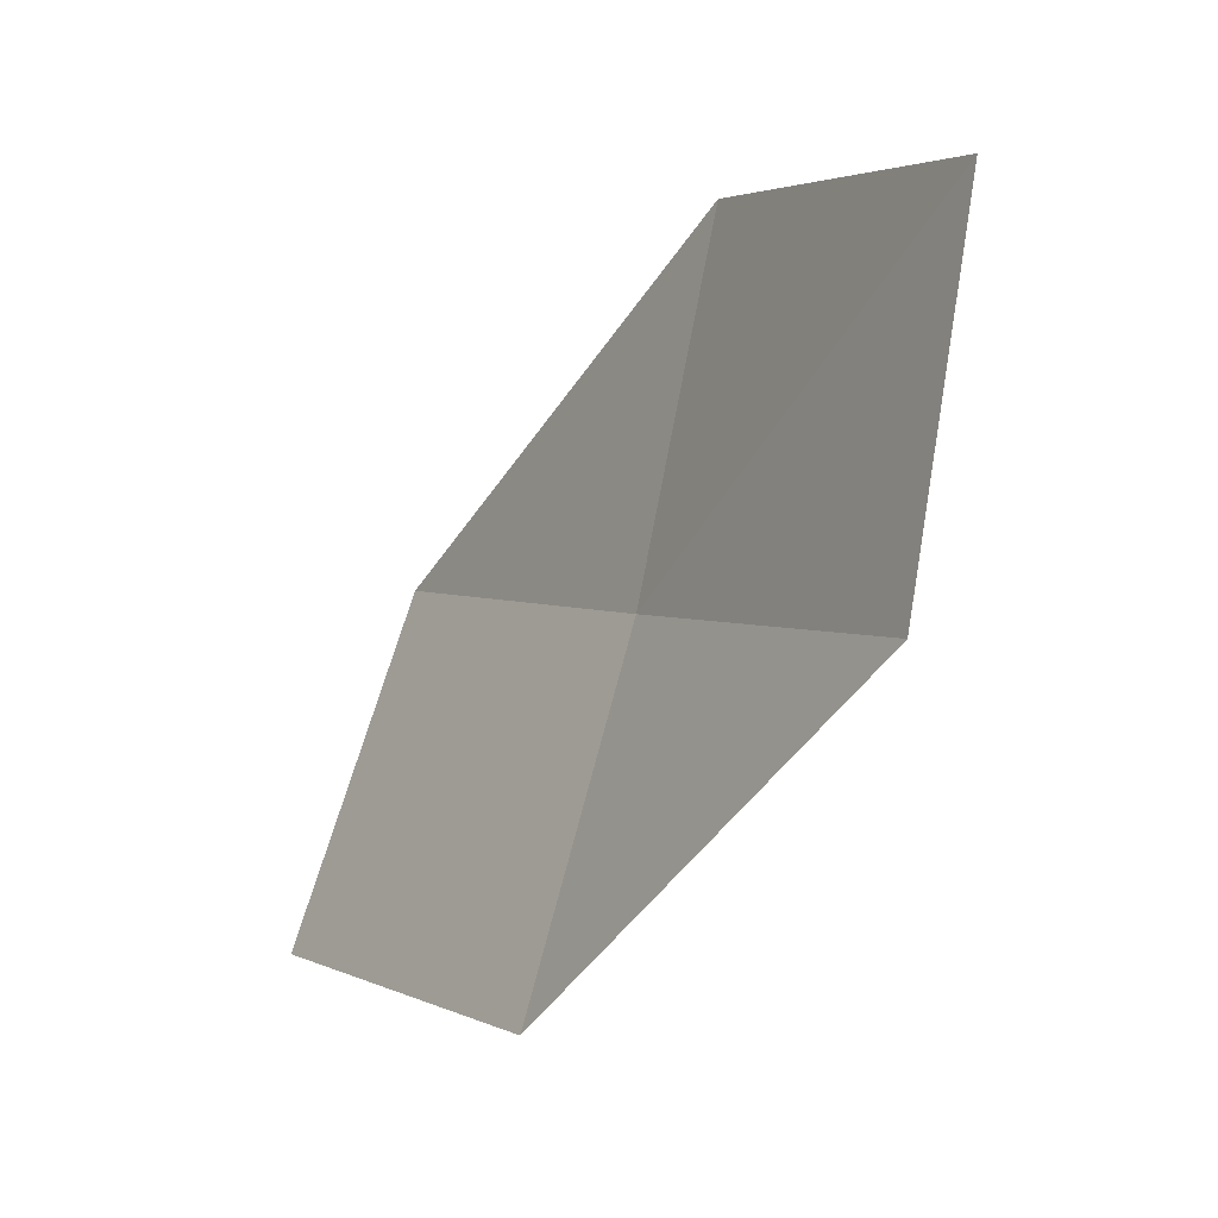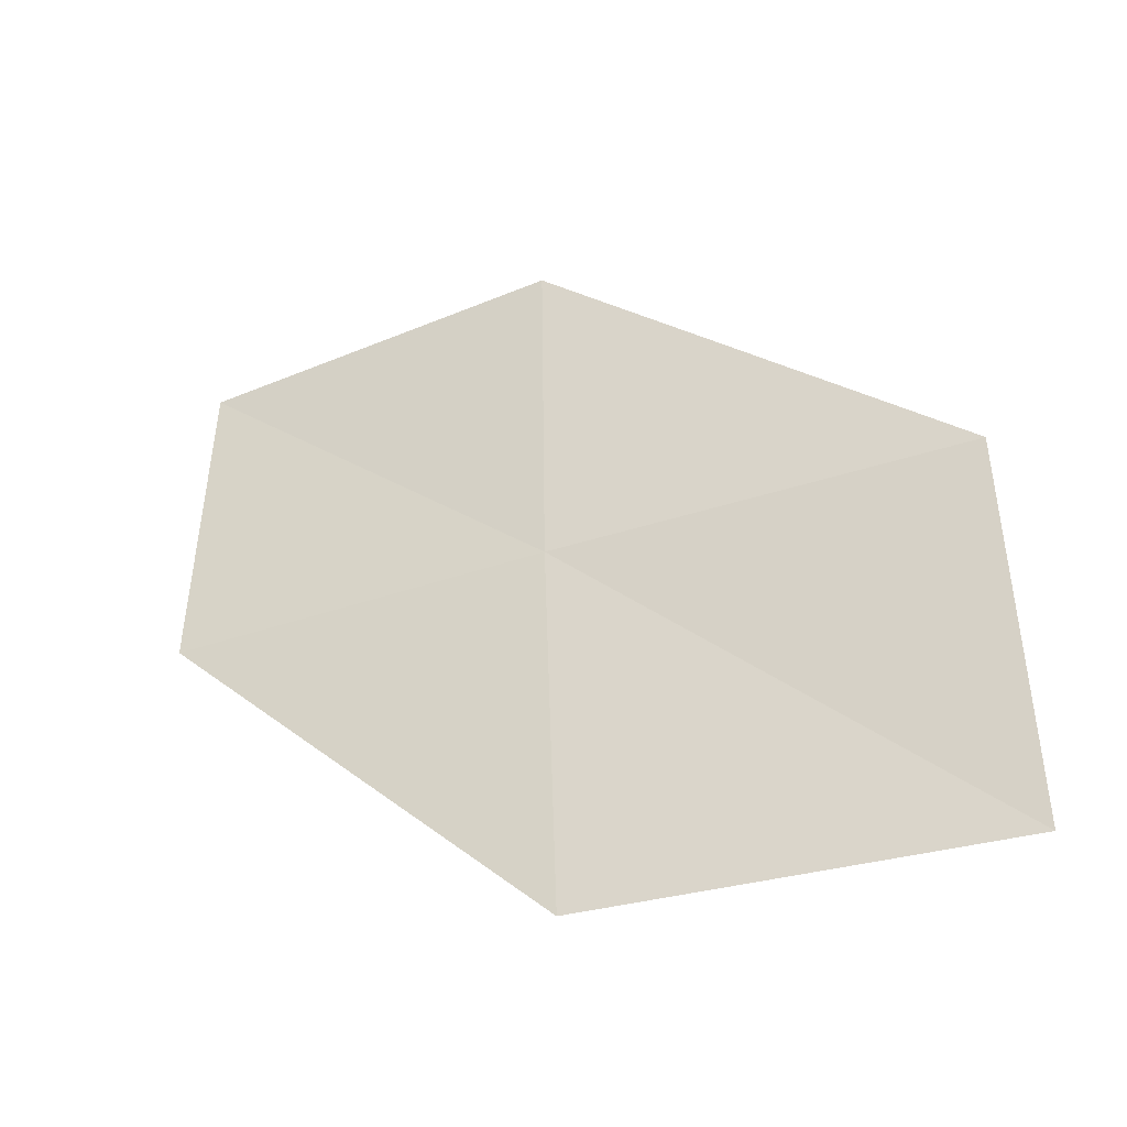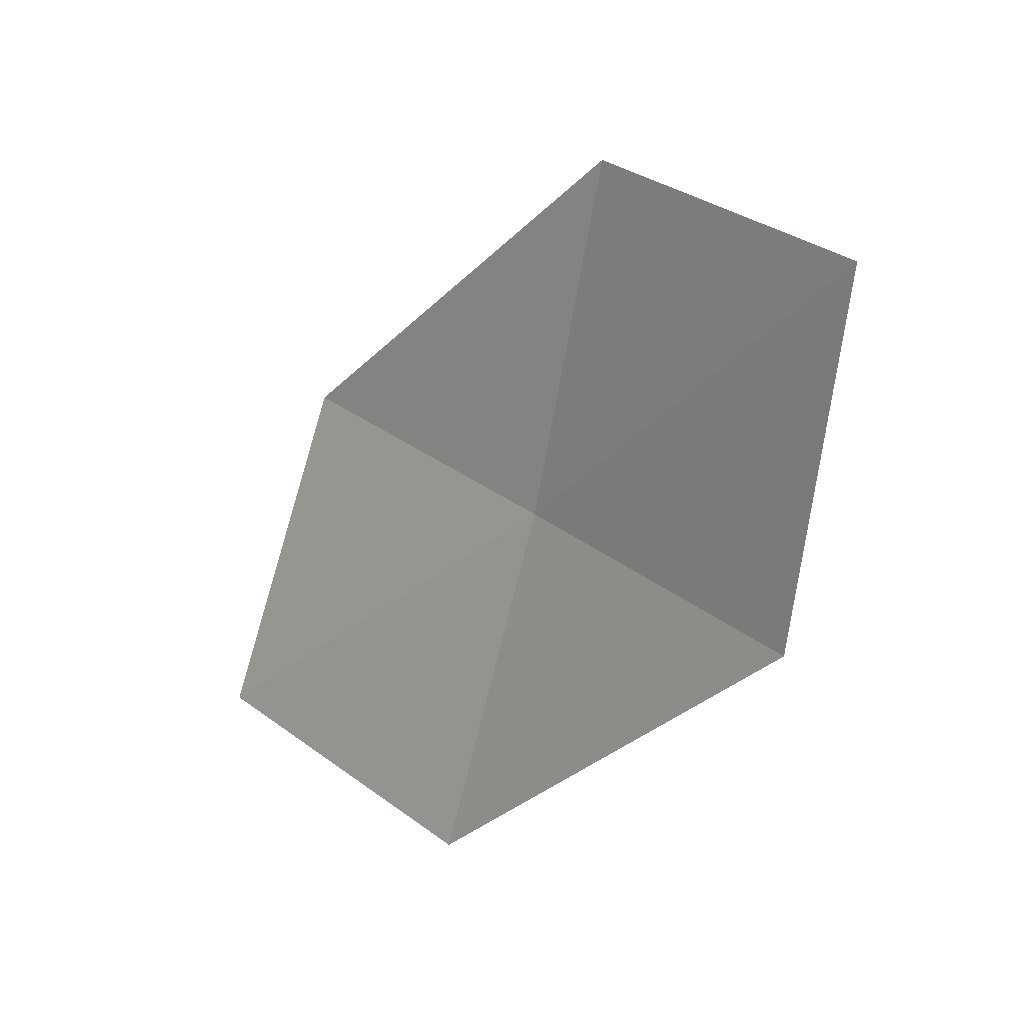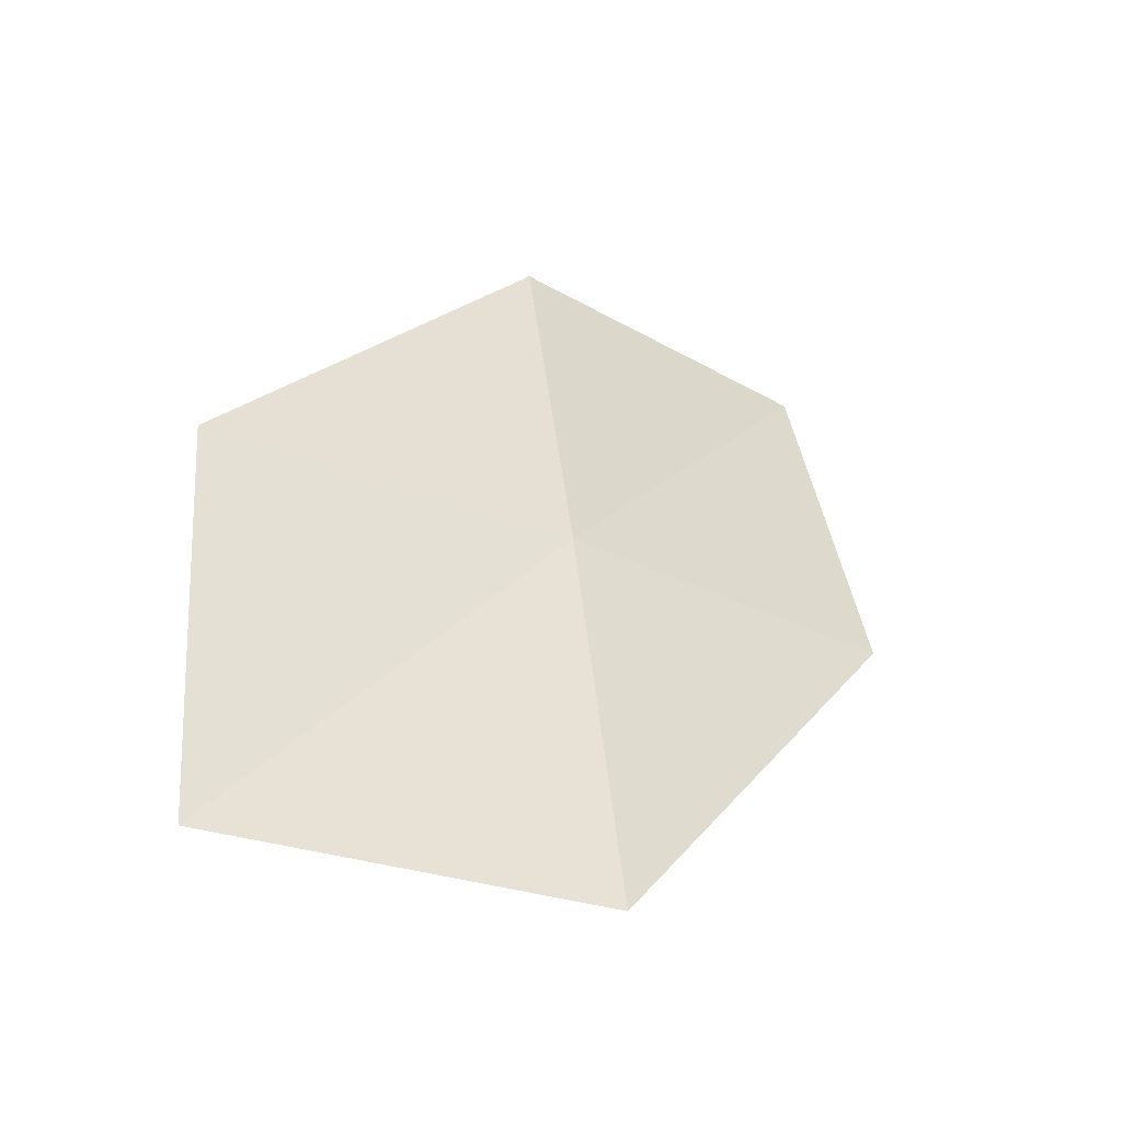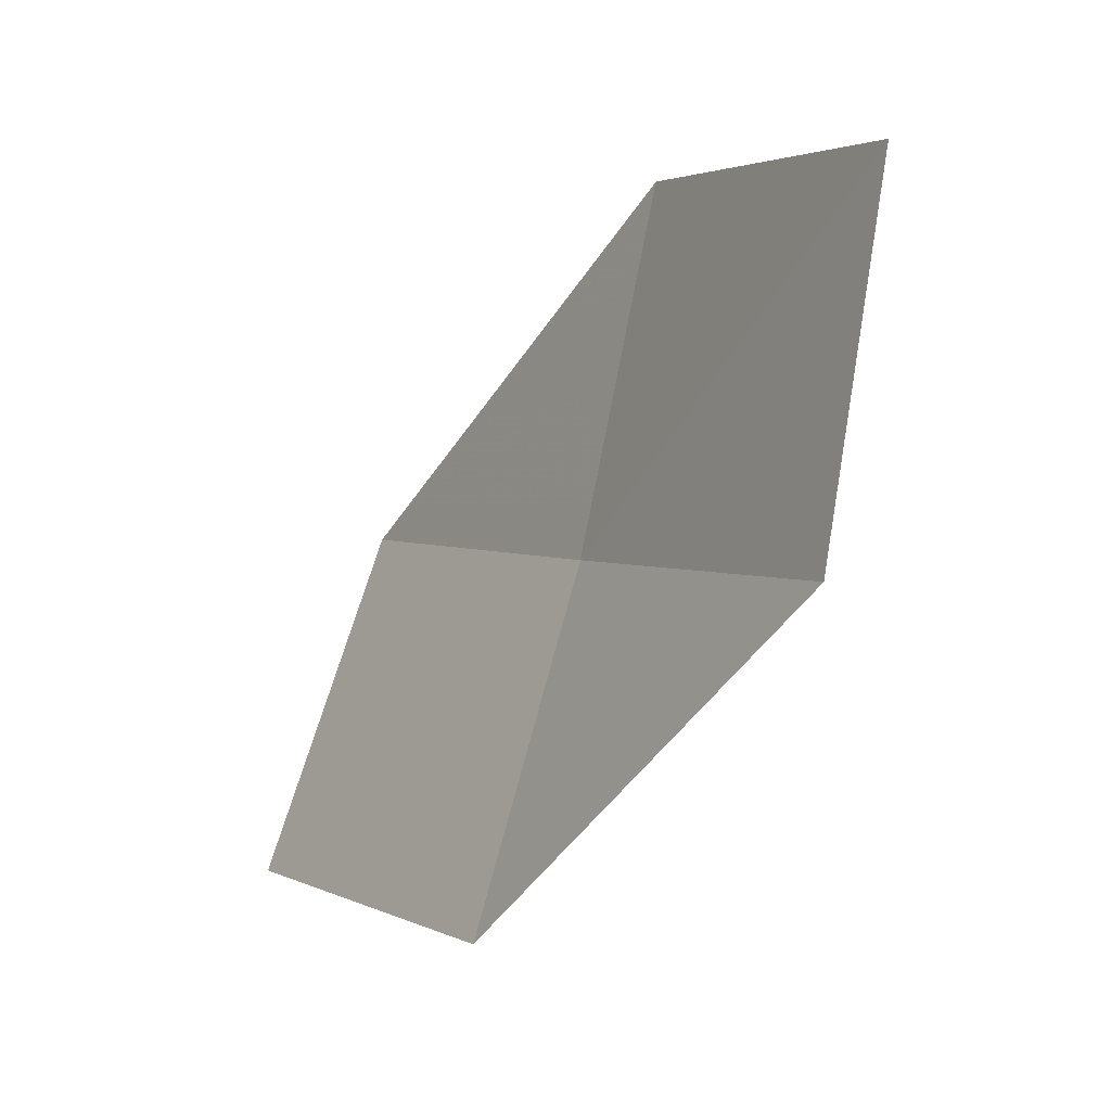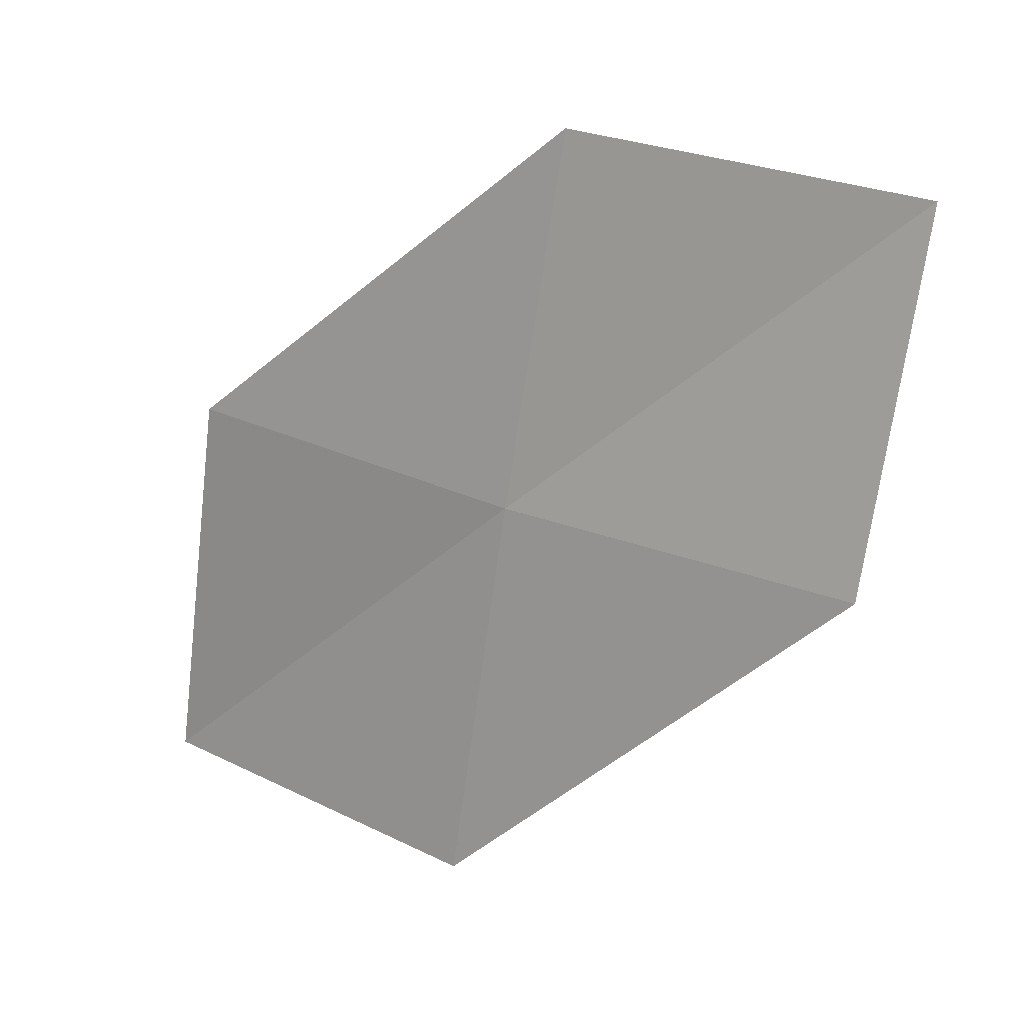
<metadata>
{"format":"obj","ext":"obj","renderer":"f3d","projection":"perspective","resolution":1024,"background":"white","views":[{"elev":11.0,"azim":-44.3,"up":"+Y"},{"elev":-58.0,"azim":98.1,"up":"+Y"},{"elev":31.5,"azim":-48.5,"up":"+Y"},{"elev":-29.9,"azim":38.0,"up":"+Z"},{"elev":10.8,"azim":-43.7,"up":"+Y"},{"elev":32.4,"azim":97.1,"up":"+Z"}]}
</metadata>
<code>
v 13.63 -6.81 13.4
v 13.03 -8.221 13.43
v 13.31 -8.4 11.75
v 14.01 -6.998 11.73
v 13.25 -6.617 14.94
v 14.09 -5.363 13.35
v 13.62 -5.181 14.87
f 1 3 2
f 1 4 3
f 1 2 5
f 1 6 4
f 1 5 7
f 1 7 6

</code>
